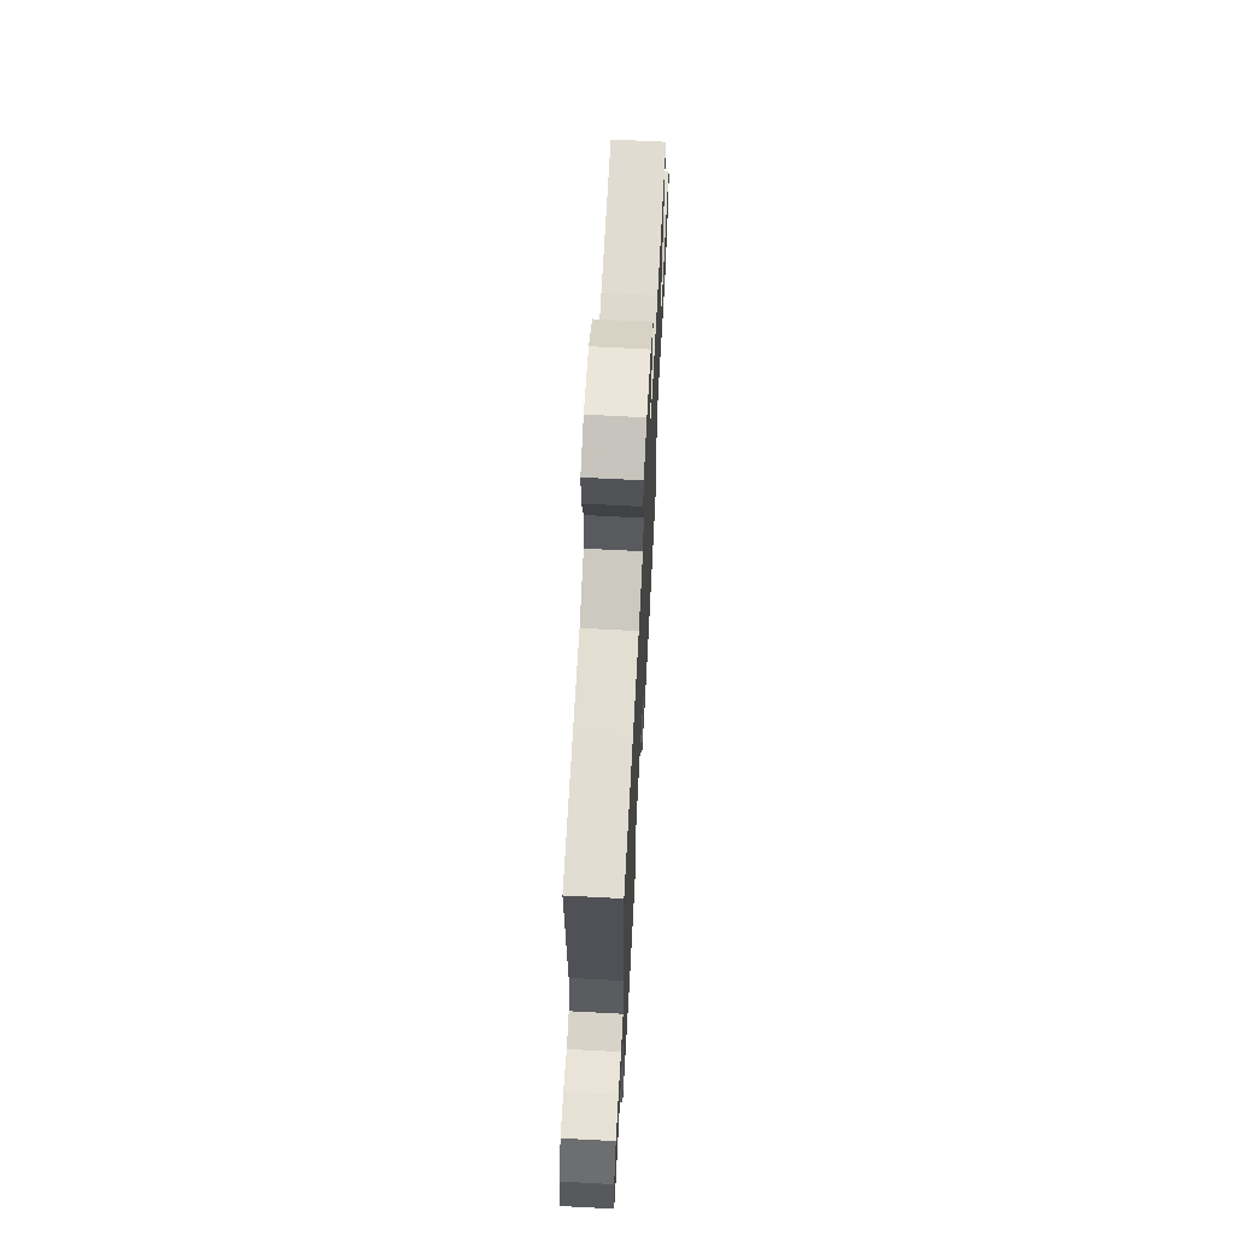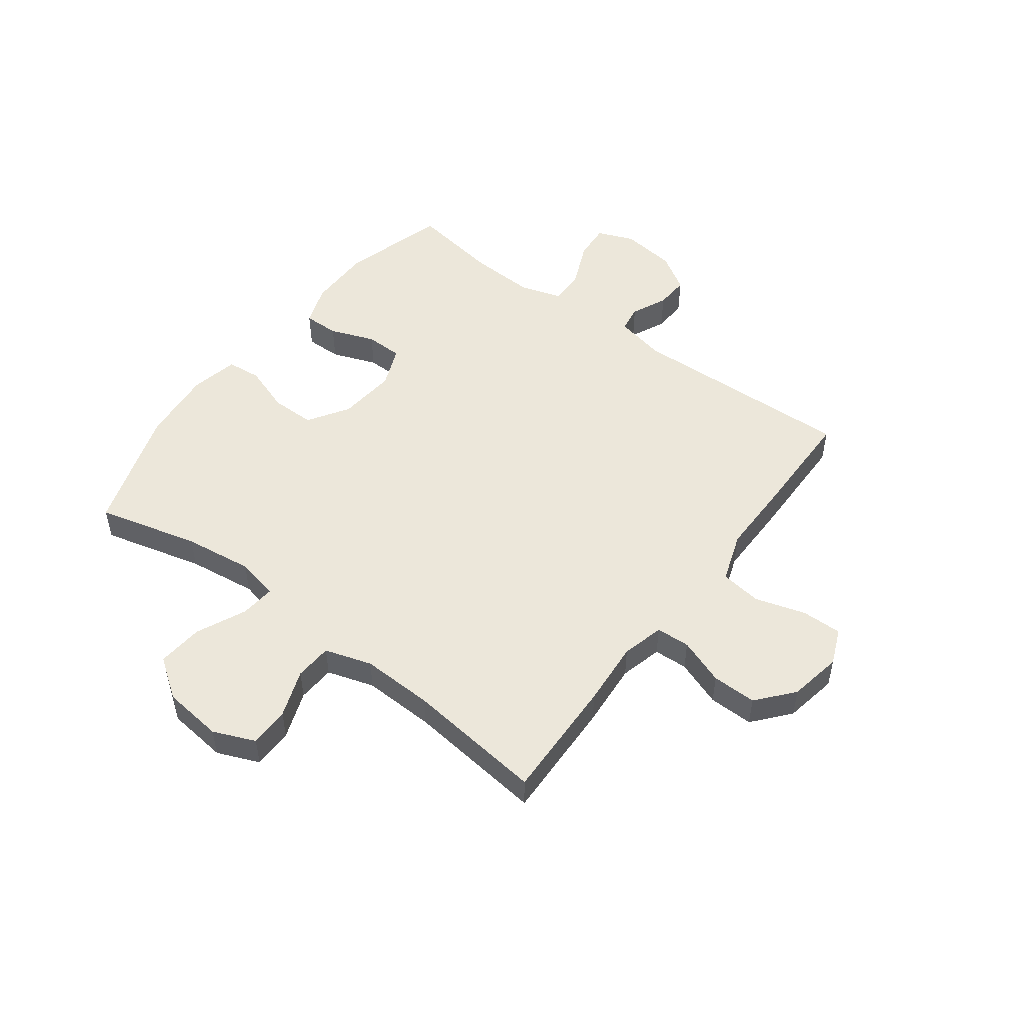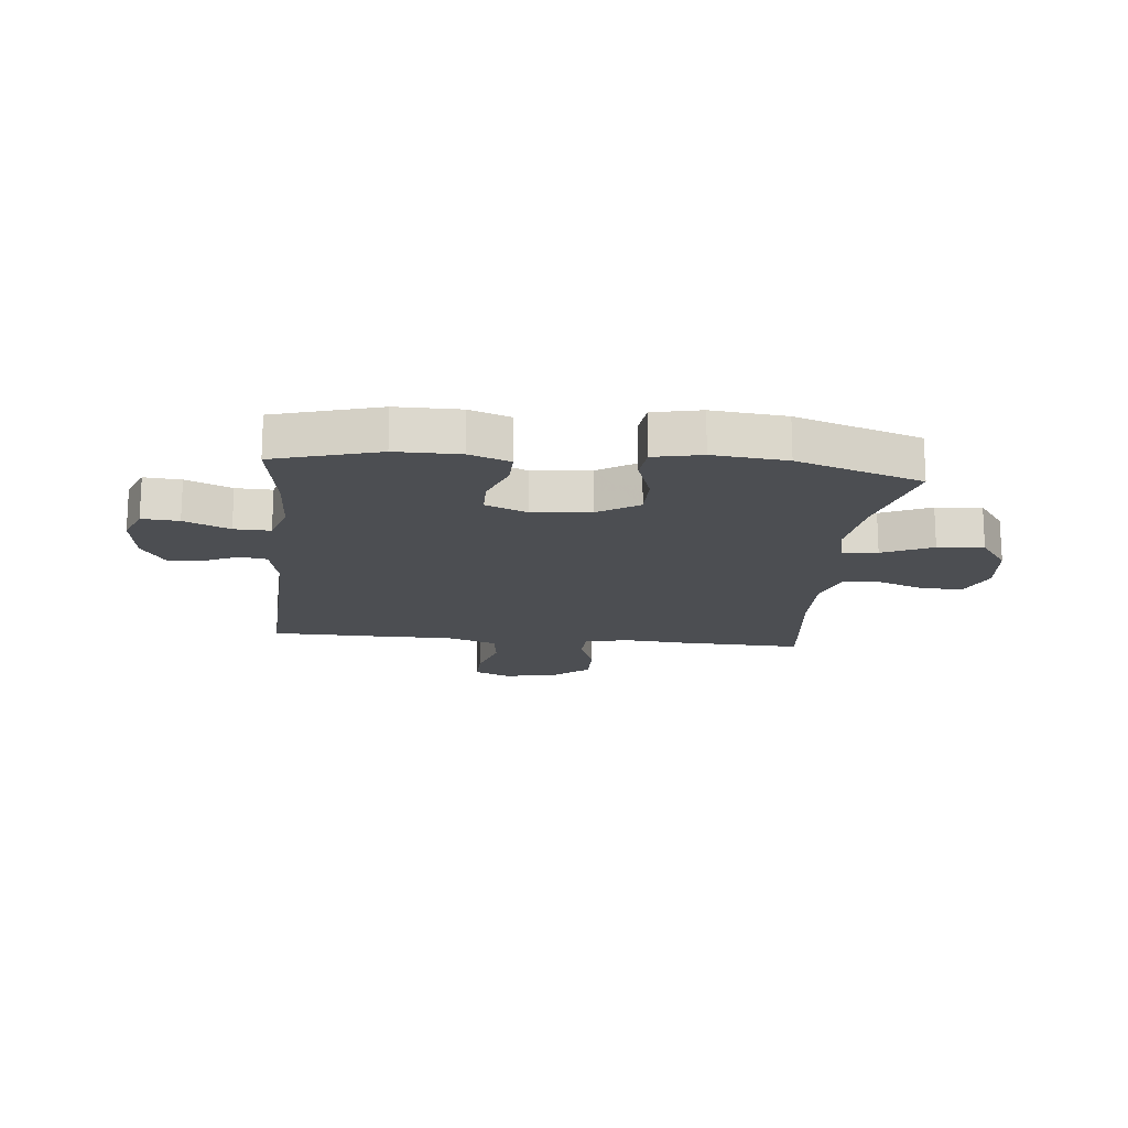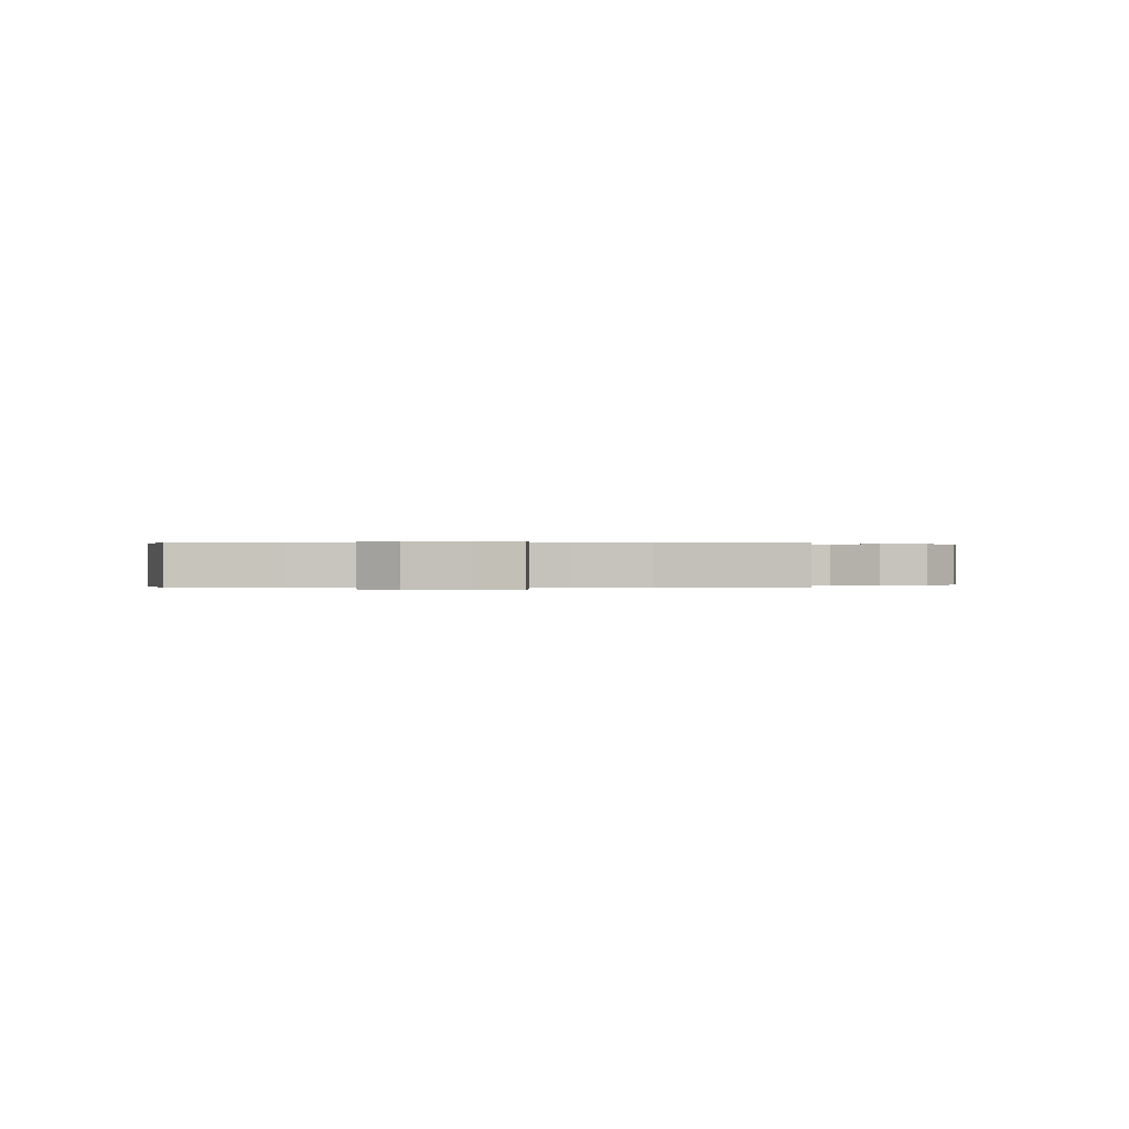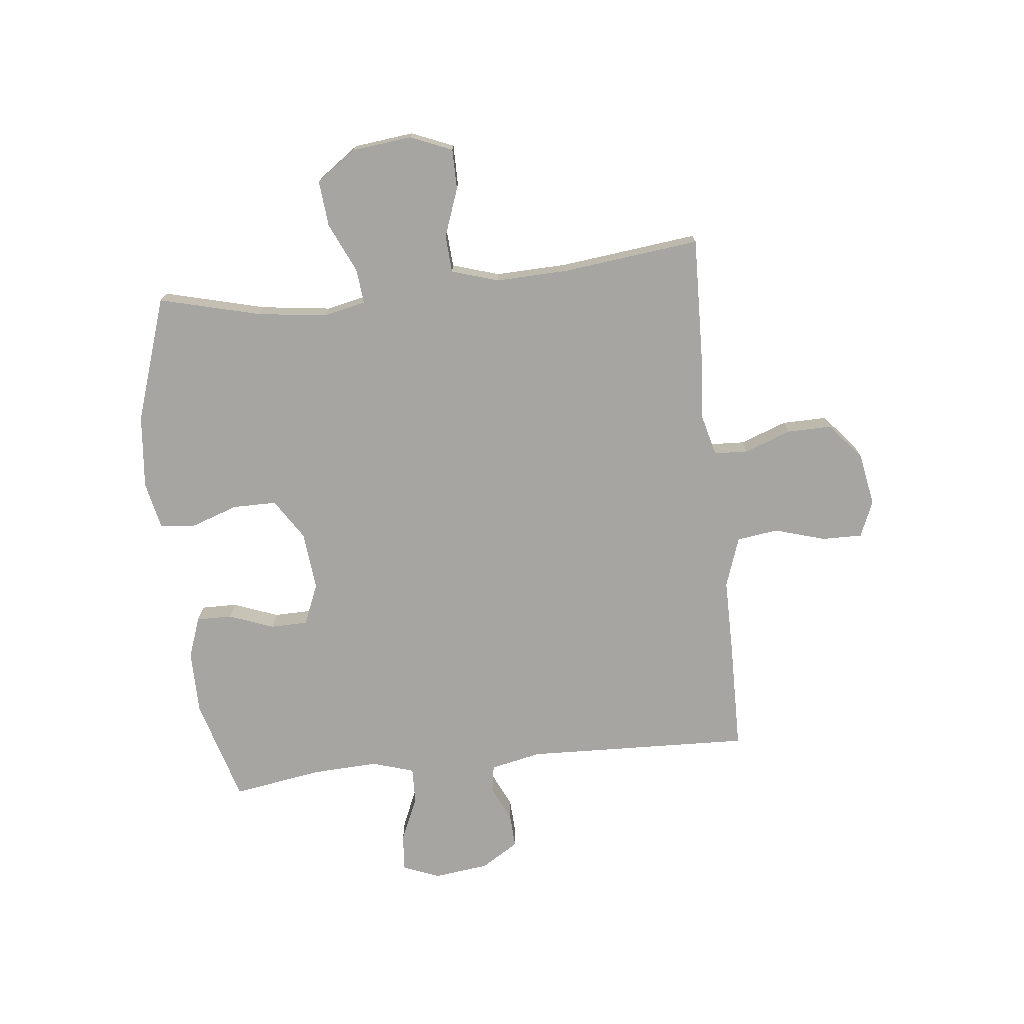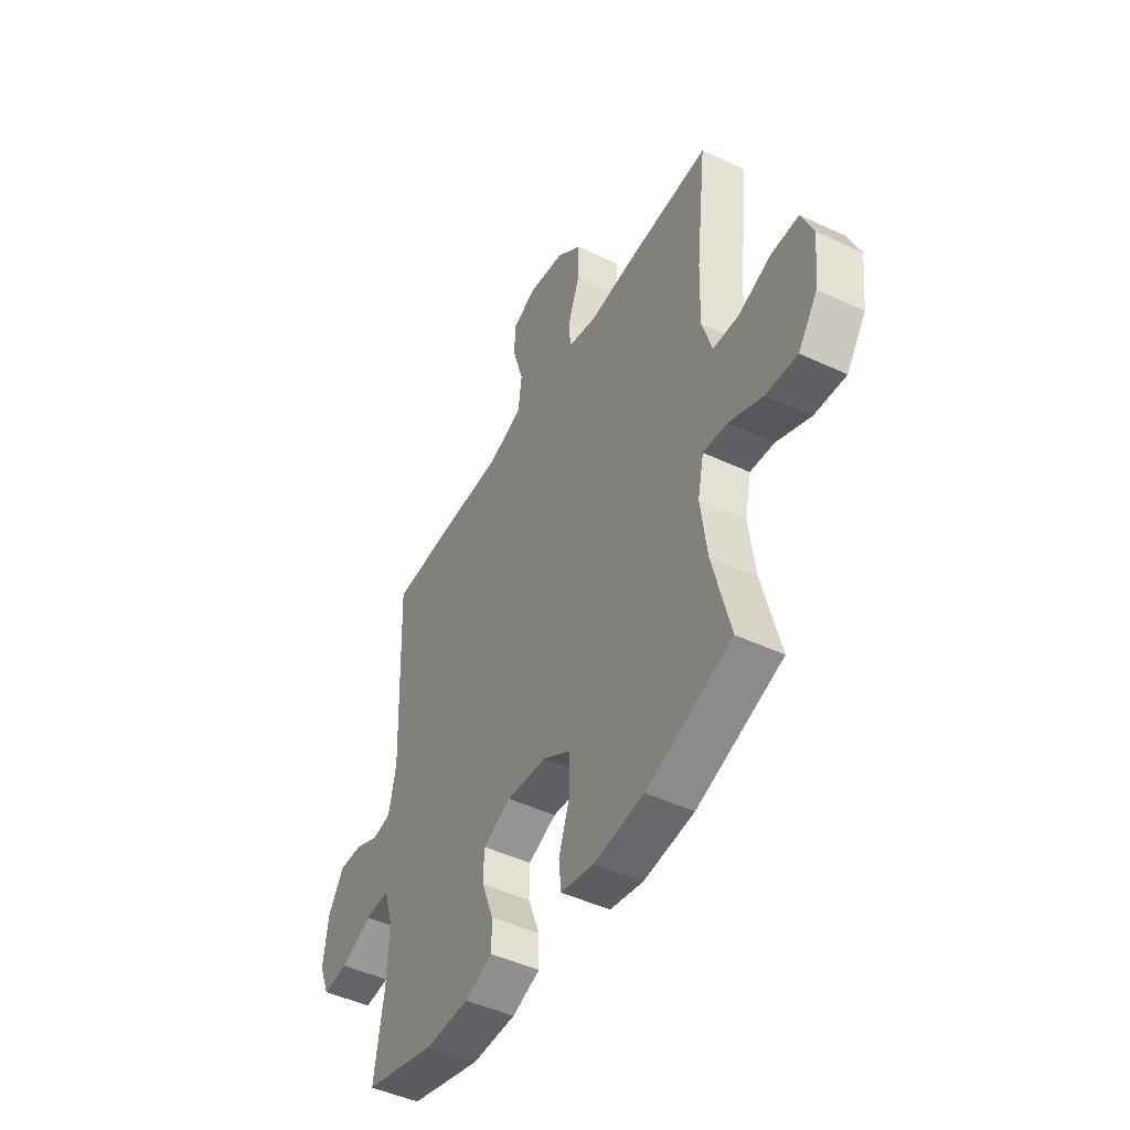
<metadata>
{"format":"obj","ext":"obj","renderer":"f3d","projection":"perspective","resolution":1024,"background":"white","views":[{"elev":67.4,"azim":93.1,"up":"+Z"},{"elev":50.9,"azim":-53.1,"up":"+Y"},{"elev":-16.7,"azim":174.2,"up":"+Y"},{"elev":0.1,"azim":-88.1,"up":"+Y"},{"elev":-73.7,"azim":-83.7,"up":"+Y"},{"elev":-47.1,"azim":-117.9,"up":"+Z"}]}
</metadata>
<code>
v 0.5 0.07 -0.5
v 0.315 0.07 -0.553
v 0.202 0.07 -0.553
v 0.13 0.07 -0.527
v 0.131 0.07 -0.464
v 0.161 0.07 -0.385
v 0.16 0.07 -0.319
v 0.087 0.07 -0.289
v -0.016 0.07 -0.299
v -0.088 0.07 -0.345
v -0.088 0.07 -0.423
v -0.059 0.07 -0.507
v -0.065 0.07 -0.568
v -0.15 0.07 -0.586
v -0.28 0.07 -0.573
v -0.5 0.07 -0.5
v -0.454 0.07 -0.321
v -0.438 0.07 -0.199
v -0.454 0.07 -0.124
v -0.516 0.07 -0.13
v -0.604 0.07 -0.17
v -0.685 0.07 -0.177
v -0.735 0.07 -0.107
v -0.747 0.07 -0.001
v -0.716 0.07 0.073
v -0.645 0.07 0.073
v -0.56 0.07 0.042
v -0.494 0.07 0.046
v -0.468 0.07 0.129
v -0.472 0.07 0.256
v -0.5 0.07 0.5
v -0.283 0.07 0.493
v -0.168 0.07 0.484
v -0.093 0.07 0.503
v -0.09 0.07 0.563
v -0.12 0.07 0.645
v -0.121 0.07 0.724
v -0.057 0.07 0.778
v 0.037 0.07 0.795
v 0.101 0.07 0.768
v 0.1 0.07 0.697
v 0.073 0.07 0.607
v 0.083 0.07 0.534
v 0.172 0.07 0.503
v 0.304 0.07 0.503
v 0.5 0.07 0.5
v 0.485 0.07 0.101
v 0.504 0.07 0.011
v 0.552 0.07 0.003
v 0.615 0.07 0.032
v 0.675 0.07 0.035
v 0.716 0.07 -0.031
v 0.728 0.07 -0.128
v 0.702 0.07 -0.193
v 0.637 0.07 -0.188
v 0.557 0.07 -0.153
v 0.493 0.07 -0.151
v 0.47 0.07 -0.225
v 0.475 0.07 -0.341
v 0.5 0 -0.5
v 0.315 0 -0.553
v 0.202 0 -0.553
v 0.13 0 -0.527
v 0.131 0 -0.464
v 0.161 0 -0.385
v 0.16 0 -0.319
v 0.087 0 -0.289
v -0.016 0 -0.299
v -0.088 0 -0.345
v -0.088 0 -0.423
v -0.059 0 -0.507
v -0.065 0 -0.568
v -0.15 0 -0.586
v -0.28 0 -0.573
v -0.5 0 -0.5
v -0.454 0 -0.321
v -0.438 0 -0.199
v -0.454 0 -0.124
v -0.516 0 -0.13
v -0.604 0 -0.17
v -0.685 0 -0.177
v -0.735 0 -0.107
v -0.747 0 -0.001
v -0.716 0 0.073
v -0.645 0 0.073
v -0.56 0 0.042
v -0.494 0 0.046
v -0.468 0 0.129
v -0.472 0 0.256
v -0.5 0 0.5
v -0.283 0 0.493
v -0.168 0 0.484
v -0.093 0 0.503
v -0.09 0 0.563
v -0.12 0 0.645
v -0.121 0 0.724
v -0.057 0 0.778
v 0.037 0 0.795
v 0.101 0 0.768
v 0.1 0 0.697
v 0.073 0 0.607
v 0.083 0 0.534
v 0.172 0 0.503
v 0.304 0 0.503
v 0.5 0 0.5
v 0.485 0 0.101
v 0.504 0 0.011
v 0.552 0 0.003
v 0.615 0 0.032
v 0.675 0 0.035
v 0.716 0 -0.031
v 0.728 0 -0.128
v 0.702 0 -0.193
v 0.637 0 -0.188
v 0.557 0 -0.153
v 0.493 0 -0.151
v 0.47 0 -0.225
v 0.475 0 -0.341
f 53 54 55 56
f 53 56 57
f 52 53 57
f 49 50 51 52
f 48 49 52 57
f 47 48 57 58
f 44 45 46 47
f 43 44 47 58
f 39 40 41 42
f 39 42 43
f 38 39 43
f 35 36 37 38
f 34 35 38 43
f 33 34 43 58
f 30 31 32 33
f 29 30 33 58
f 24 25 26 27
f 24 27 28
f 23 24 28
f 20 21 22 23
f 19 20 23 28
f 14 15 16 17
f 14 17 18
f 11 12 13 14
f 10 11 14 18
f 9 10 18 19
f 3 4 5 6
f 3 6 7
f 59 1 2 3
f 59 3 7
f 58 59 7 8
f 19 28 29 58
f 8 9 19 58
f 115 114 113 112
f 116 115 112
f 116 112 111
f 111 110 109 108
f 116 111 108 107
f 117 116 107 106
f 106 105 104 103
f 117 106 103 102
f 101 100 99 98
f 102 101 98
f 102 98 97
f 97 96 95 94
f 102 97 94 93
f 117 102 93 92
f 92 91 90 89
f 117 92 89 88
f 86 85 84 83
f 87 86 83
f 87 83 82
f 82 81 80 79
f 87 82 79 78
f 76 75 74 73
f 77 76 73
f 73 72 71 70
f 77 73 70 69
f 78 77 69 68
f 65 64 63 62
f 66 65 62
f 62 61 60 118
f 66 62 118
f 67 66 118 117
f 117 88 87 78
f 117 78 68 67
f 1 60 61 2
f 2 61 62 3
f 3 62 63 4
f 4 63 64 5
f 5 64 65 6
f 6 65 66 7
f 7 66 67 8
f 8 67 68 9
f 9 68 69 10
f 10 69 70 11
f 11 70 71 12
f 12 71 72 13
f 13 72 73 14
f 14 73 74 15
f 15 74 75 16
f 16 75 76 17
f 17 76 77 18
f 18 77 78 19
f 19 78 79 20
f 20 79 80 21
f 21 80 81 22
f 22 81 82 23
f 23 82 83 24
f 24 83 84 25
f 25 84 85 26
f 26 85 86 27
f 27 86 87 28
f 28 87 88 29
f 29 88 89 30
f 30 89 90 31
f 31 90 91 32
f 32 91 92 33
f 33 92 93 34
f 34 93 94 35
f 35 94 95 36
f 36 95 96 37
f 37 96 97 38
f 38 97 98 39
f 39 98 99 40
f 40 99 100 41
f 41 100 101 42
f 42 101 102 43
f 43 102 103 44
f 44 103 104 45
f 45 104 105 46
f 46 105 106 47
f 47 106 107 48
f 48 107 108 49
f 49 108 109 50
f 50 109 110 51
f 51 110 111 52
f 52 111 112 53
f 53 112 113 54
f 54 113 114 55
f 55 114 115 56
f 56 115 116 57
f 57 116 117 58
f 58 117 118 59
f 59 118 60 1

</code>
